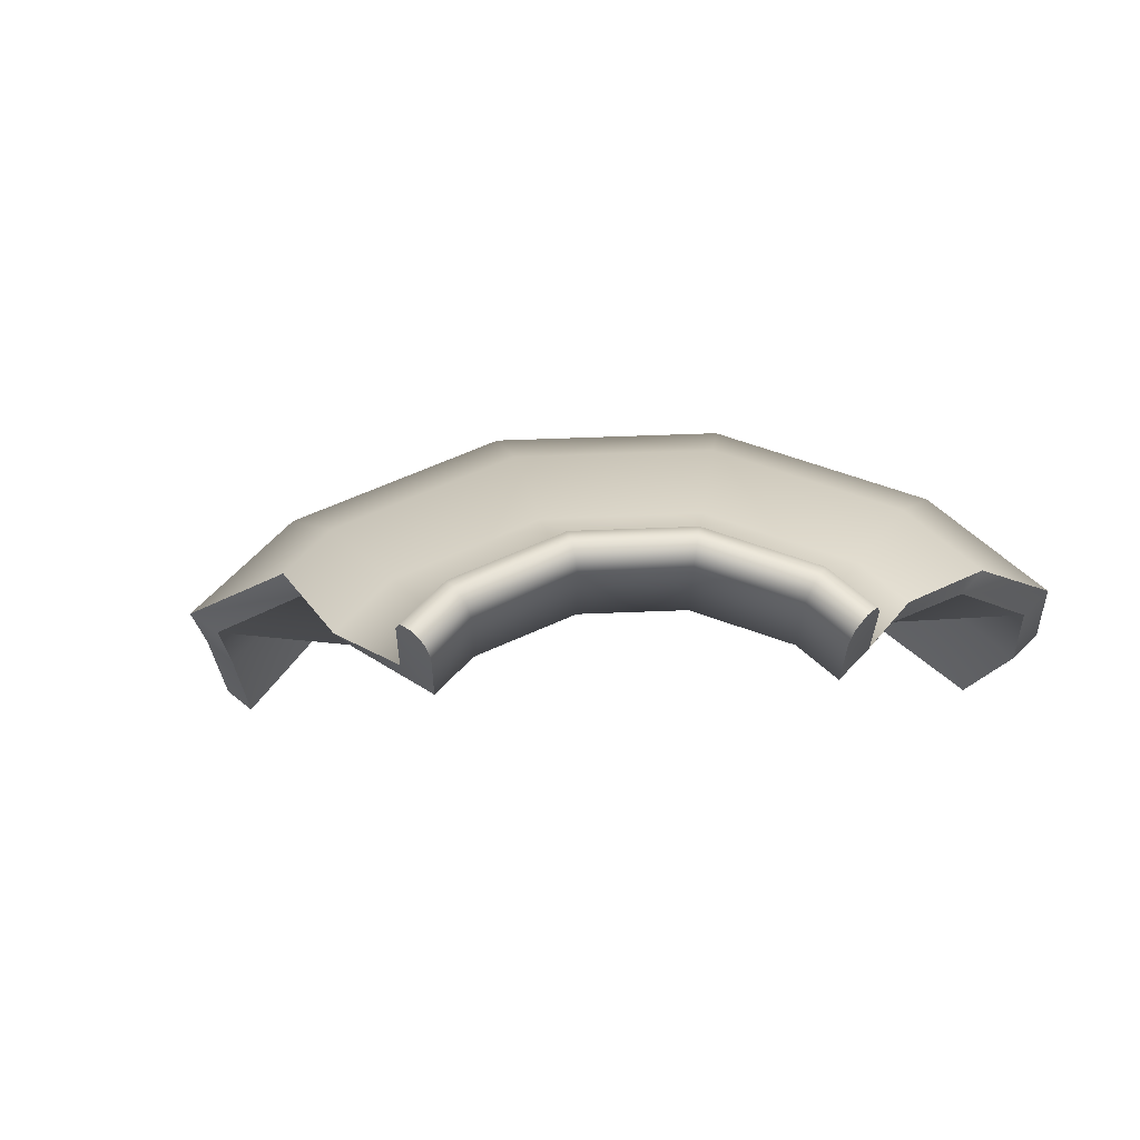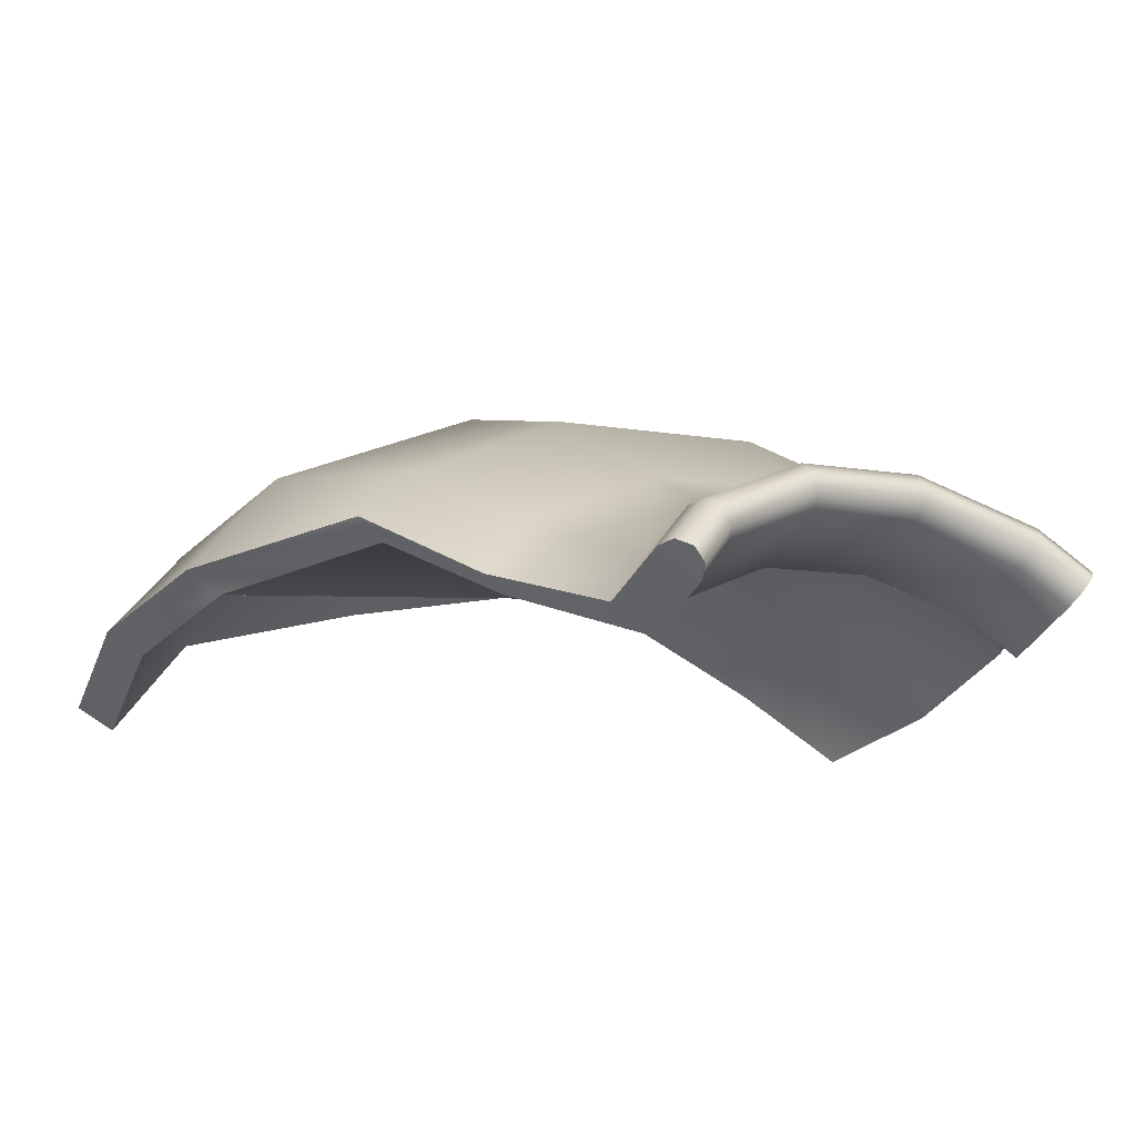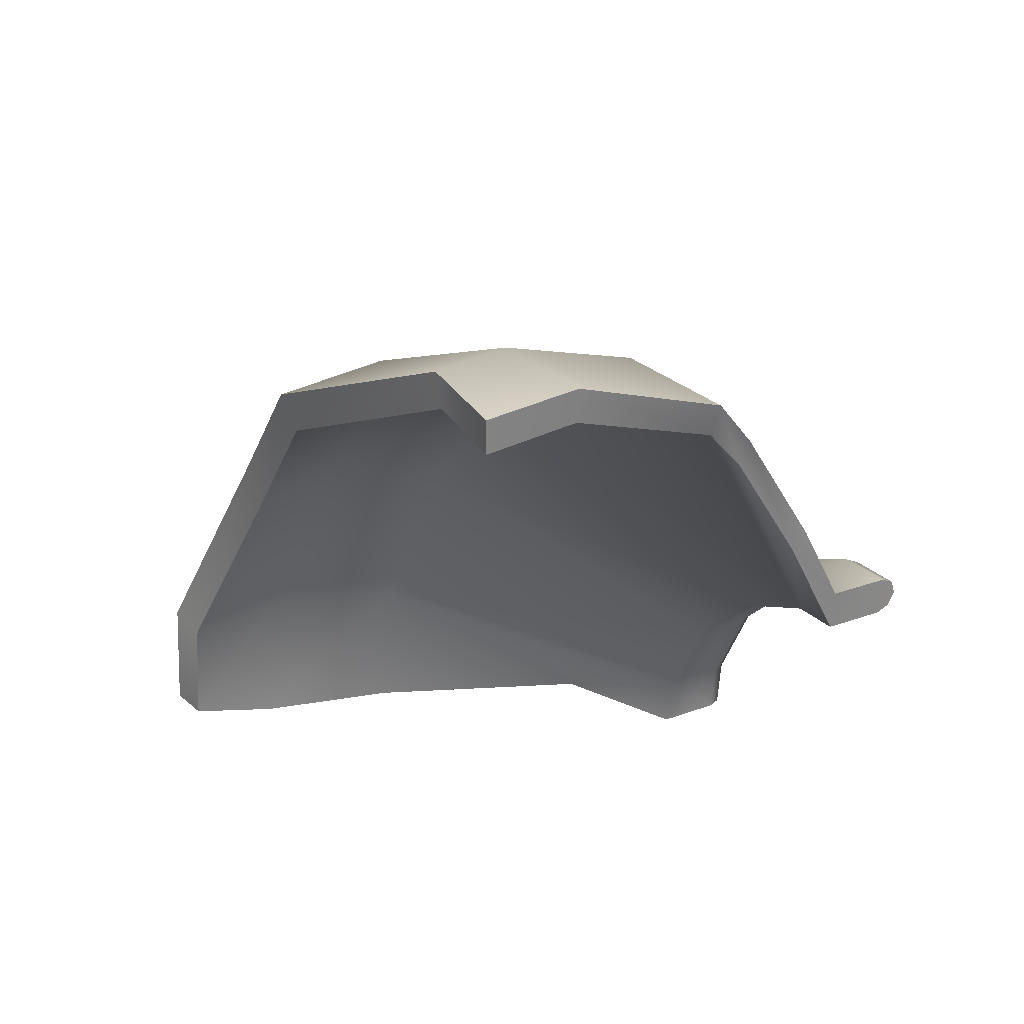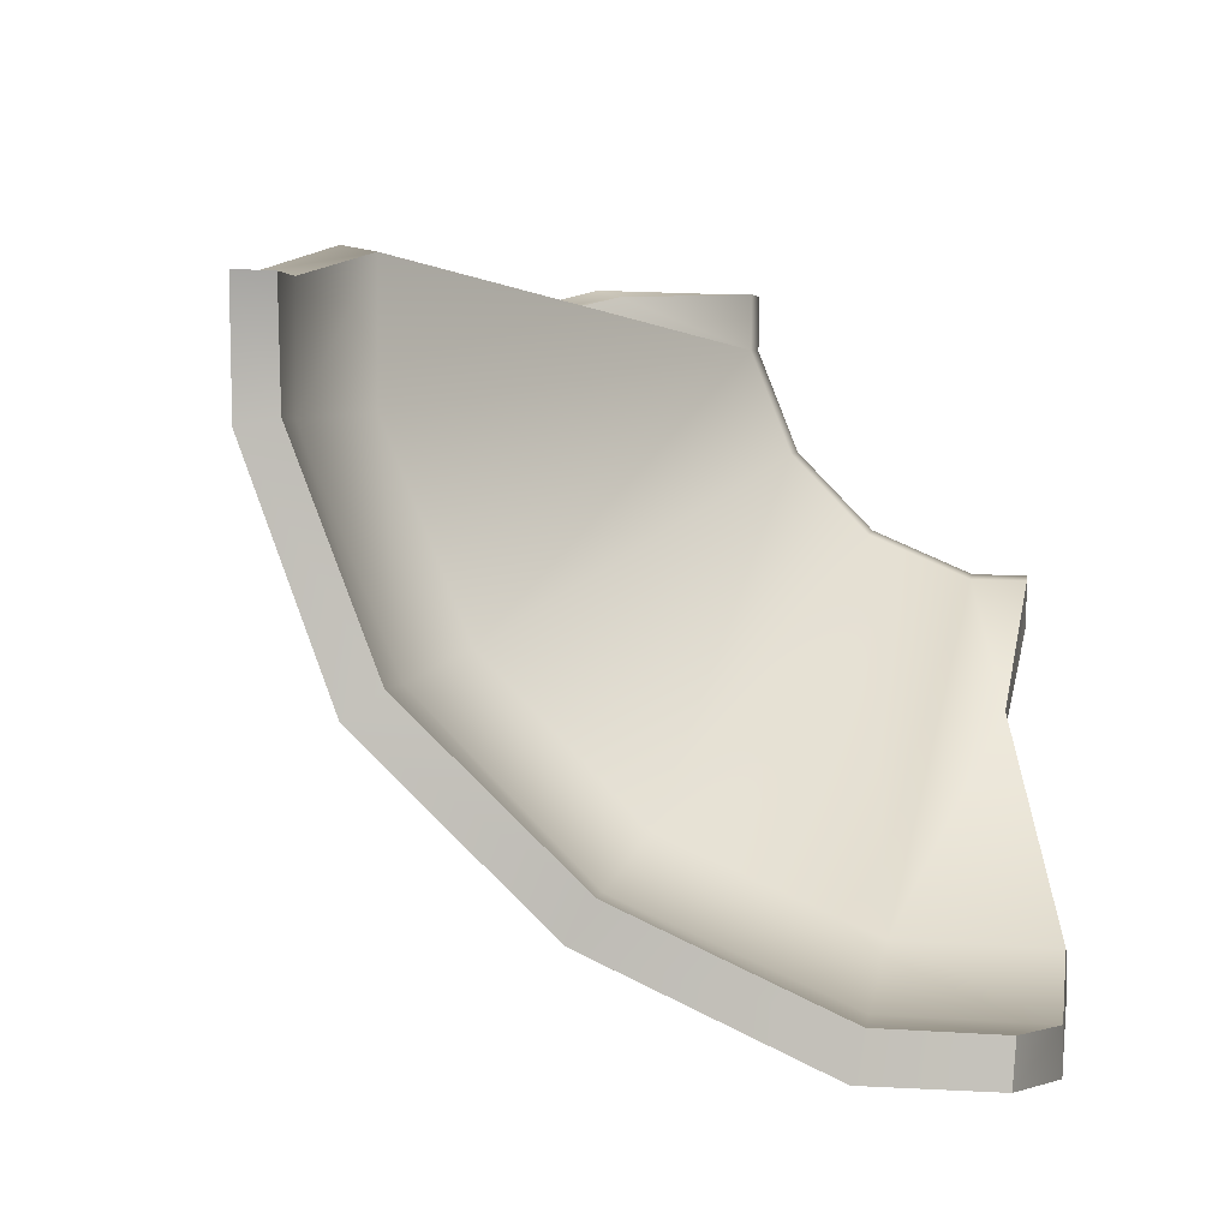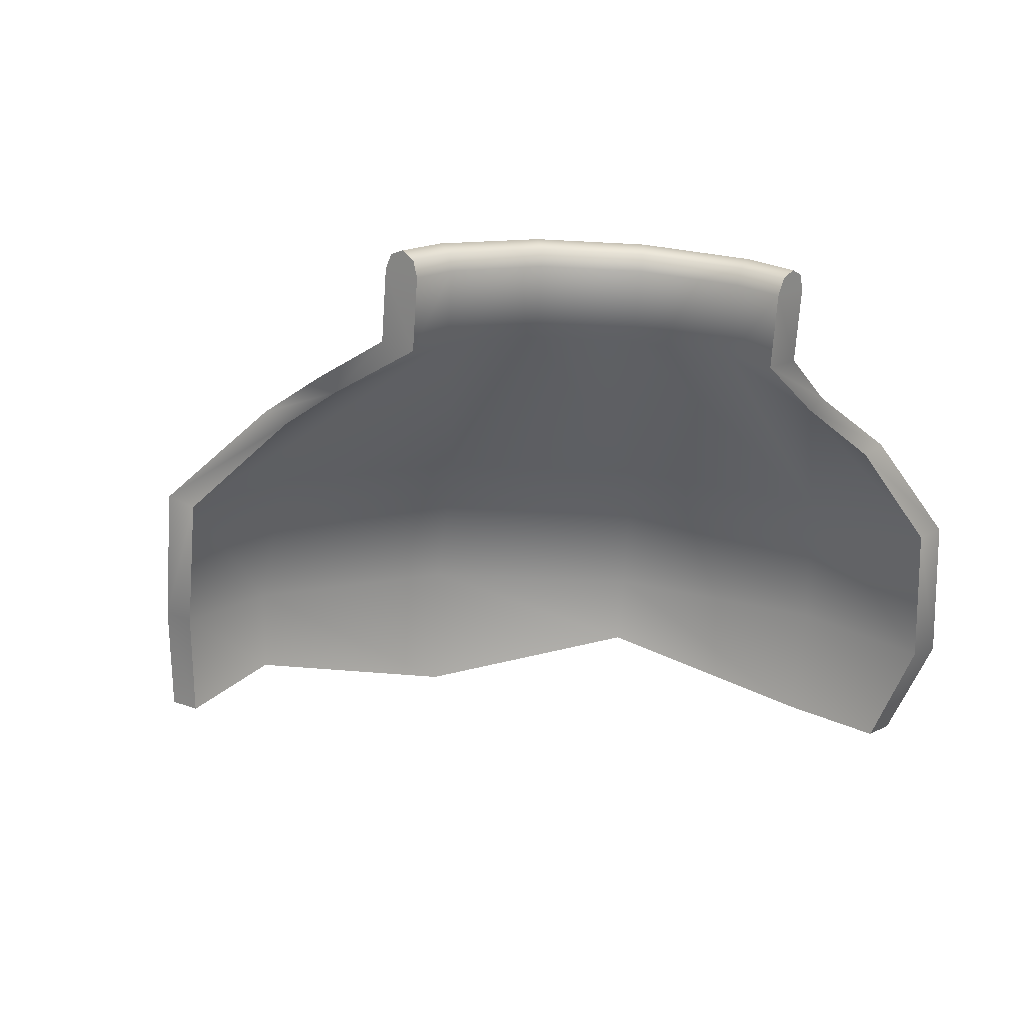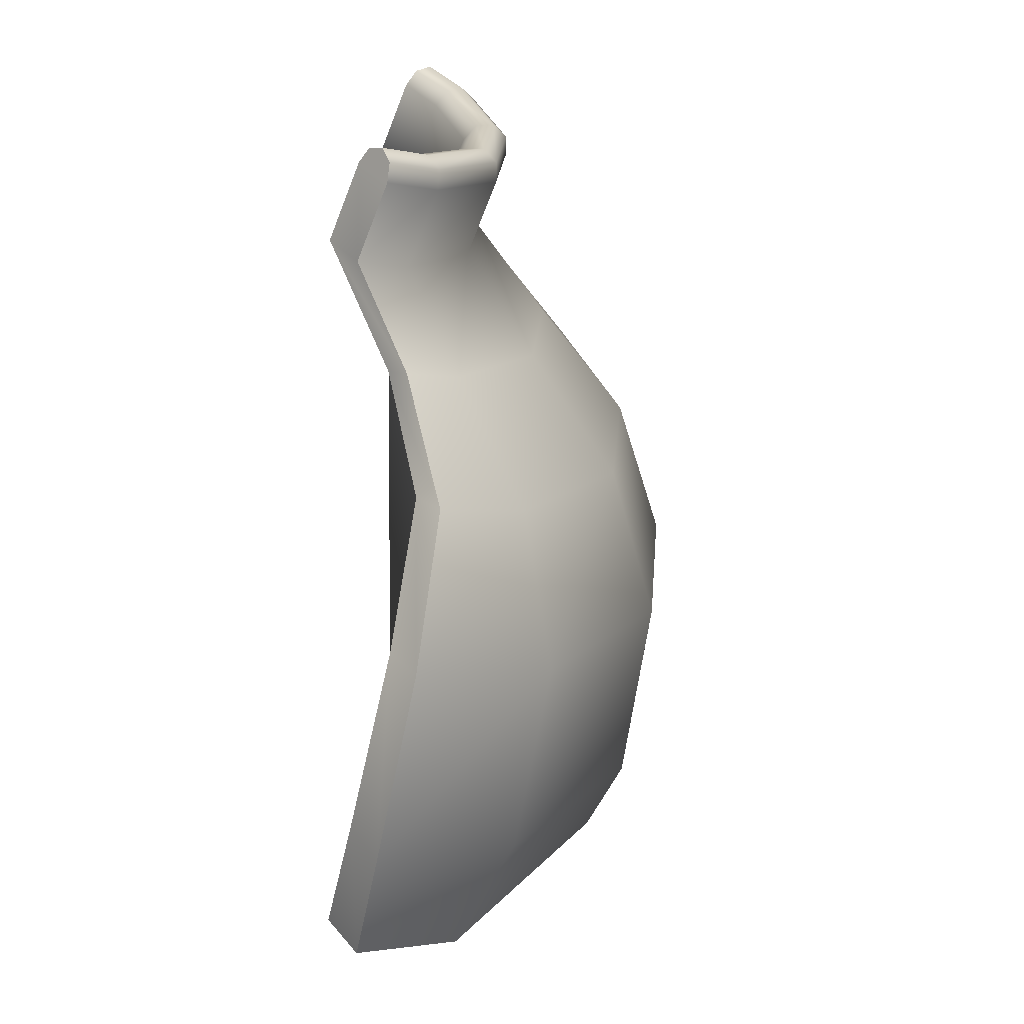
<metadata>
{"format":"obj","ext":"obj","renderer":"f3d","projection":"perspective","resolution":1024,"background":"white","views":[{"elev":-2.5,"azim":29.5,"up":"+Y"},{"elev":78.7,"azim":-0.2,"up":"+Z"},{"elev":-27.1,"azim":-86.3,"up":"+Y"},{"elev":-47.8,"azim":-34.0,"up":"+Z"},{"elev":-44.9,"azim":25.9,"up":"+Y"},{"elev":-10.9,"azim":97.3,"up":"+Z"}]}
</metadata>
<code>
o Jar_Broken_3_Cylinder.009
v 0.01717 0.07707 0.1102
v 0.08849 0.08009 0.06706
v 0.1623 0.05398 0.0382
v 0.09551 0.1119 -0.3145
v -0.2055 0.1598 -0.1651
v -0.02896 0.1159 0.0612
v -0.1437 0.1855 -0.07077
v -0.08409 0.1647 0.003455
v -0.05756 0.166 -0.2547
v 0.06398 0.1199 0.004931
v -0.004159 0.1914 -0.1553
v 0.0353 0.1698 -0.06883
v 0.1602 0.08584 -0.03267
v 0.1402 0.1403 -0.2117
v 0.1588 0.1261 -0.1171
v 0.1541 0.03029 0.05584
v 0.09083 0.05265 0.08055
v 0.02973 0.05007 0.1175
v 0.178 0.05258 0.09698
v 0.1845 0.06094 0.1034
v 0.1148 0.07494 0.1217
v 0.1211 0.09557 0.1277
v 0.1197 0.08385 0.1287
v 0.0537 0.07235 0.1587
v 0.05712 0.08119 0.1666
v 0.1863 0.07627 0.07934
v 0.1896 0.07134 0.1009
v 0.1903 0.07769 0.09095
v 0.1125 0.1024 0.1082
v 0.1181 0.1032 0.1192
v 0.04113 0.09935 0.1514
v 0.05486 0.09277 0.1678
v 0.04823 0.1003 0.1615
v 0.08952 0.08901 -0.294
v -0.1933 0.1349 -0.1548
v -0.134 0.1614 -0.06491
v -0.05425 0.1399 -0.2378
v -0.002804 0.166 -0.1432
v 0.1328 0.1181 -0.1962
v -0.07911 0.1401 -0.2898
v 0.05567 0.06946 -0.3723
v -0.07682 0.1126 -0.2744
v 0.04936 0.04599 -0.3521
v -0.2307 0.0854 -0.2237
v -0.2429 0.1102 -0.2348
v 0.2272 0.07182 -0.2253
v 0.2133 0.08317 -0.1256
v 0.1939 0.05927 -0.03792
v 0.2222 0.0526 0.08599
v 0.2198 0.04755 0.09622
v 0.213 0.03844 0.09898
v 0.2059 0.03062 0.09264
v 0.2144 0.05432 -0.2097
v 0.2022 0.06694 -0.1157
v 0.1844 0.0463 -0.03383
v 0.1232 0.01909 -0.3803
v 0.1128 -0.00074 -0.3601
v -0.3482 0.06266 -0.107
v -0.008534 0.06926 0.2114
v 0.001026 0.06335 0.2151
v -0.2571 0.1235 0.02889
v -0.1812 0.1117 0.08873
v -0.01685 0.06766 0.2023
v 0.004029 0.04521 0.2023
v -0.3288 0.04366 -0.1043
v 0.1819 0.008339 0.05149
v 0.1726 0.02409 -0.3077
v 0.2188 0.05064 0.07427
v 0.1948 0.02836 0.03313
v 0.184 0.04211 -0.3283
v -0.04082 0.04538 0.1612
v -0.3257 0.09403 -0.05948
v -0.1045 0.07463 0.1276
v -0.01994 0.02292 0.1612
v 0.00623 0.05339 0.2114
v -0.3065 0.07486 -0.05769
v -0.2408 0.1047 0.02669
v -0.3629 0.03645 -0.006657
v -0.05873 0.01761 0.1867
v -0.0156 0.03758 0.2387
v -0.3014 0.05494 0.09179
v -0.2011 0.08078 0.1171
v -0.1278 0.03846 0.1608
v -0.03528 -0.000861 0.183
v -0.03476 0.0399 0.2278
v -0.02607 0.04208 0.2363
v -0.009487 0.02902 0.2337
v -0.01131 0.02142 0.2241
v -0.3415 0.02188 -0.009458
v -0.2825 0.04165 0.08412
v -0.1873 0.06702 0.1093
v -0.1181 0.02886 0.1502
v -0.3686 -0.01588 -0.06935
v -0.3902 -0.001623 -0.06805
f 9 4 41 40
f 2 3 13 10
f 5 9 40 45
f 1 2 10 6
f 72 5 45 58
f 71 1 6 73
f 21 24 18 17
f 1 71 63 31
f 2 1 31 29
f 3 2 29 26
f 70 4 14 46
f 46 14 15 47
f 47 15 13 48
f 4 9 11 14
f 14 11 12 15
f 15 12 10 13
f 9 5 7 11
f 11 7 8 12
f 12 8 6 10
f 5 72 61 7
f 7 61 62 8
f 8 62 73 6
f 24 64 74 18
f 19 21 17 16
f 69 3 26 68
f 68 26 28 49
f 49 28 27 50
f 29 31 33 30
f 30 33 32 22
f 26 29 30 28
f 28 30 22 27
f 31 63 59 33
f 33 59 60 32
f 50 27 20 51
f 51 20 19 52
f 22 32 25 23
f 23 25 24 21
f 27 22 23 20
f 20 23 21 19
f 32 60 75 25
f 25 75 64 24
f 52 19 16 66
f 37 42 43 34
f 35 44 42 37
f 76 65 44 35
f 38 17 18 36
f 55 66 16 39 53 54
f 67 53 39 34
f 36 18 74 77
f 34 39 38 37
f 37 38 36 35
f 35 36 77 76
f 74 84 92 91 90 77
f 34 43 57 67
f 3 69 48 13
f 4 70 56 41
f 57 43 41 56
f 43 42 40 41
f 42 44 45 40
f 44 65 58 45
f 85 79 84 88
f 79 83 92 84
f 92 83 82 91
f 91 82 81 90
f 90 81 78 89
f 93 89 78 94
f 56 70 67 57
f 70 46 53 67
f 46 47 54 53
f 47 48 55 54
f 48 69 66 55
f 69 68 52 66
f 51 52 68 49 50
f 78 72 58 94
f 79 71 73 83
f 89 93 65 76
f 76 77 90 89
f 75 87 88 64
f 60 80 87 75
f 59 86 80 60
f 63 85 86 59
f 64 88 84 74
f 62 82 83 73
f 61 81 82 62
f 72 78 81 61
f 71 79 85 63
f 65 93 94 58
f 88 87 80 86 85
f 39 16 17 38

</code>
